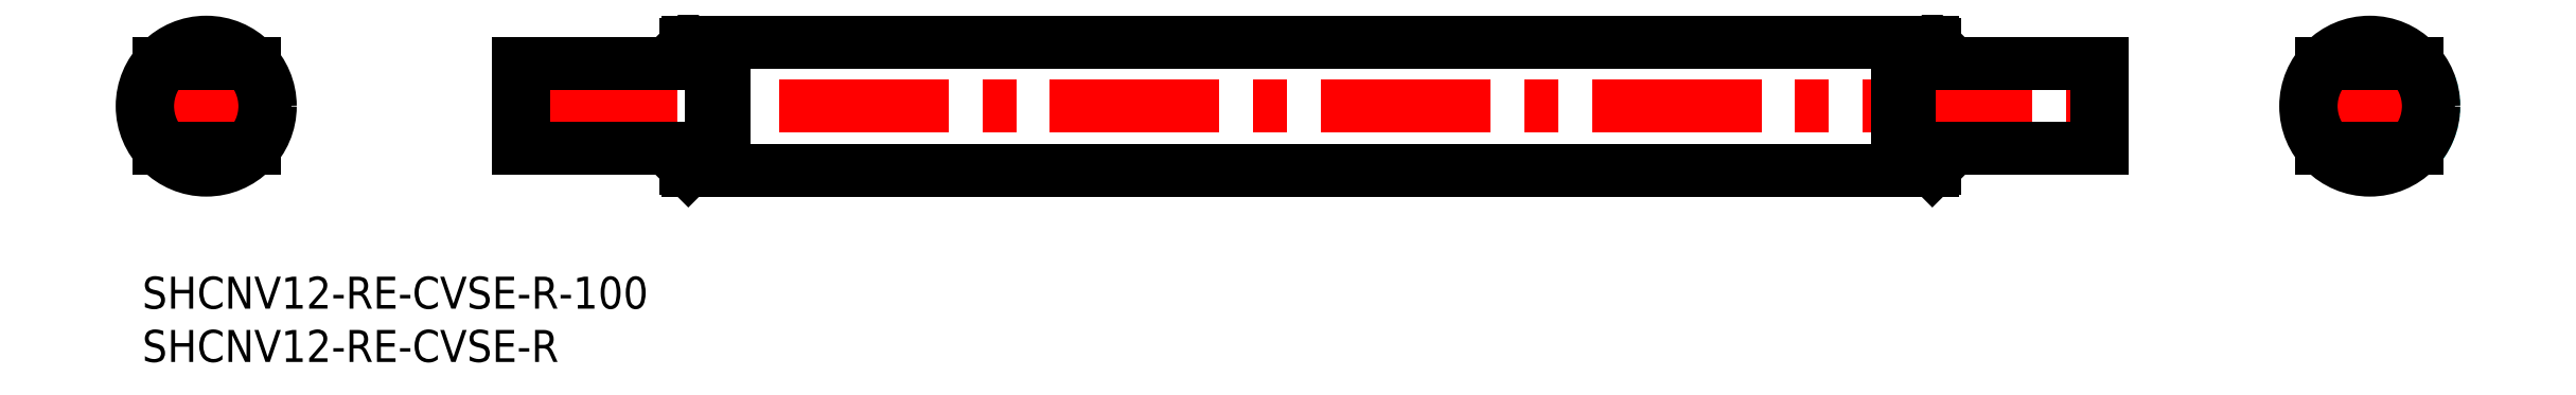
<metadata>
{"format":"dxf","ext":"dxf","renderer":"ezdxf+matplotlib","layout":"modelspace","background":"white","min_lineweight":24,"dpi":150}
</metadata>
<code>
0
SECTION
2
ENTITIES
0
INSERT
8
MSM_CONTINUOUS
2
*U26
10
0
20
0
30
0
0
INSERT
8
MSM_CONTINUOUS
2
*U27
10
0
20
0
30
0
0
ARC
8
MSM_DASHED
10
208.8
20
16
30
0
40
6
50
318.2
51
41.81
0
CIRCLE
8
MSM_DASHED
10
208.8
20
16
30
0
40
5.75
0
LINE
8
MSM_CENTER
10
201.8
20
16
30
0
11
215.8
21
16
31
0
0
LINE
8
MSM_CENTER
10
208.8
20
9
30
0
11
208.8
21
23
31
0
0
ARC
8
MSM_CONTINUOUS
10
208.8
20
16
30
0
40
5.8
50
43.6
51
136.4
0
ARC
8
MSM_CONTINUOUS
10
208.8
20
16
30
0
40
5.8
50
223.6
51
316.4
0
LINE
8
MSM_CONTINUOUS
10
204.3
20
20
30
0
11
213.3
21
20
31
0
0
LINE
8
MSM_CONTINUOUS
10
213.3
20
12
30
0
11
204.3
21
12
31
0
0
ARC
8
MSM_CONTINUOUS
10
208.8
20
16
30
0
40
5.5
50
133.3
51
226.7
0
ARC
8
MSM_CONTINUOUS
10
208.8
20
16
30
0
40
5.5
50
313.3
51
46.66
0
CIRCLE
8
MSM_CONTINUOUS
10
208.8
20
16
30
0
40
6
0
LINE
8
MSM_CENTER
10
34.28
20
16
30
0
11
184.7
21
16
31
0
0
LINE
8
MSM_CONTINUOUS
10
50.98
20
12
30
0
11
50.98
21
10.2
31
0
0
LINE
8
MSM_CONTINUOUS
10
50.98
20
10.2
30
0
11
51.18
21
10
31
0
0
LINE
8
MSM_CONTINUOUS
10
168
20
21.8
30
0
11
167.8
21
22
31
0
0
LINE
8
MSM_CONTINUOUS
10
168
20
21.8
30
0
11
168
21
20
31
0
0
LINE
8
MSM_CONTINUOUS
10
168
20
12
30
0
11
168
21
10.2
31
0
0
LINE
8
MSM_CONTINUOUS
10
167.8
20
10
30
0
11
168
21
10.2
31
0
0
LINE
8
MSM_CONTINUOUS
10
51.18
20
22
30
0
11
50.98
21
21.8
31
0
0
LINE
8
MSM_CONTINUOUS
10
50.98
20
21.8
30
0
11
50.98
21
20
31
0
0
LINE
8
MSM_CONTINUOUS
10
53.33
20
10.25
30
0
11
54.48
21
10.25
31
0
0
LINE
8
MSM_CONTINUOUS
10
54.48
20
21.75
30
0
11
53.33
21
21.75
31
0
0
LINE
8
MSM_CONTINUOUS
10
164.5
20
10.25
30
0
11
165.6
21
10.25
31
0
0
LINE
8
MSM_CONTINUOUS
10
165.6
20
21.75
30
0
11
164.5
21
21.75
31
0
0
LINE
8
MSM_CONTINUOUS
10
54.48
20
10
30
0
11
164.5
21
10
31
0
0
LINE
8
MSM_CONTINUOUS
10
164.5
20
22
30
0
11
54.48
21
22
31
0
0
LINE
8
MSM_CONTINUOUS
10
164.5
20
22
30
0
11
164.5
21
10
31
0
0
LINE
8
MSM_CONTINUOUS
10
54.48
20
22
30
0
11
54.48
21
10
31
0
0
LINE
8
MSM_CONTINUOUS
10
167.8
20
12
30
0
11
167.8
21
10
31
0
0
LINE
8
MSM_CONTINUOUS
10
183.7
20
12
30
0
11
167.8
21
12
31
0
0
LINE
8
MSM_CONTINUOUS
10
183.7
20
20
30
0
11
167.8
21
20
31
0
0
LINE
8
MSM_CONTINUOUS
10
165.6
20
10
30
0
11
167.8
21
10
31
0
0
LINE
8
MSM_CONTINUOUS
10
167.8
20
22
30
0
11
165.6
21
22
31
0
0
LINE
8
MSM_CONTINUOUS
10
167.8
20
22
30
0
11
167.8
21
20
31
0
0
LINE
8
MSM_CONTINUOUS
10
165.6
20
22
30
0
11
165.6
21
10
31
0
0
LINE
8
MSM_CONTINUOUS
10
183.7
20
12
30
0
11
183.7
21
20
31
0
0
LINE
8
MSM_CONTINUOUS
10
183.2
20
12
30
0
11
183.2
21
20
31
0
0
LINE
8
MSM_CONTINUOUS
10
35.28
20
20
30
0
11
51.18
21
20
31
0
0
LINE
8
MSM_CONTINUOUS
10
35.28
20
12
30
0
11
51.18
21
12
31
0
0
LINE
8
MSM_CONTINUOUS
10
51.18
20
12
30
0
11
51.18
21
10
31
0
0
LINE
8
MSM_CONTINUOUS
10
51.18
20
10
30
0
11
53.33
21
10
31
0
0
LINE
8
MSM_CONTINUOUS
10
53.33
20
22
30
0
11
51.18
21
22
31
0
0
LINE
8
MSM_CONTINUOUS
10
53.33
20
22
30
0
11
53.33
21
10
31
0
0
LINE
8
MSM_CONTINUOUS
10
51.18
20
22
30
0
11
51.18
21
20
31
0
0
LINE
8
MSM_CONTINUOUS
10
35.28
20
12
30
0
11
35.28
21
20
31
0
0
LINE
8
MSM_CONTINUOUS
10
35.78
20
20
30
0
11
35.78
21
12
31
0
0
CIRCLE
8
MSM_DASHED
10
6
20
16
30
0
40
5.75
0
LINE
8
MSM_CENTER
10
-1
20
16
30
0
11
13
21
16
31
0
0
LINE
8
MSM_CENTER
10
6
20
9
30
0
11
6
21
23
31
0
0
ARC
8
MSM_CONTINUOUS
10
6
20
16
30
0
40
5.8
50
43.6
51
136.4
0
ARC
8
MSM_CONTINUOUS
10
6
20
16
30
0
40
5.8
50
223.6
51
316.4
0
ARC
8
MSM_CONTINUOUS
10
6
20
16
30
0
40
5.5
50
133.3
51
226.7
0
LINE
8
MSM_CONTINUOUS
10
10.47
20
20
30
0
11
1.528
21
20
31
0
0
ARC
8
MSM_CONTINUOUS
10
6
20
16
30
0
40
5.5
50
313.3
51
46.66
0
LINE
8
MSM_CONTINUOUS
10
1.528
20
12
30
0
11
10.47
21
12
31
0
0
CIRCLE
8
MSM_CONTINUOUS
10
6
20
16
30
0
40
6
0
ENDSEC
0
EOF

</code>
